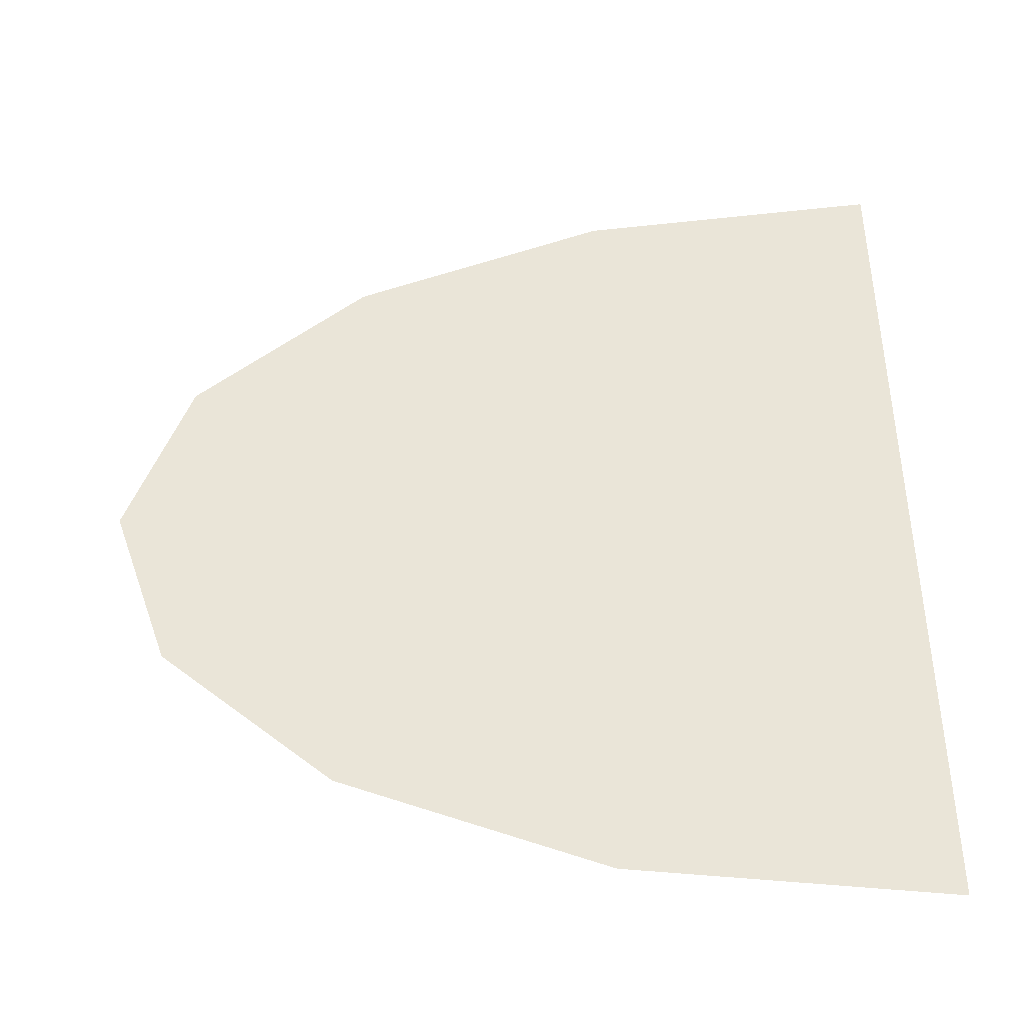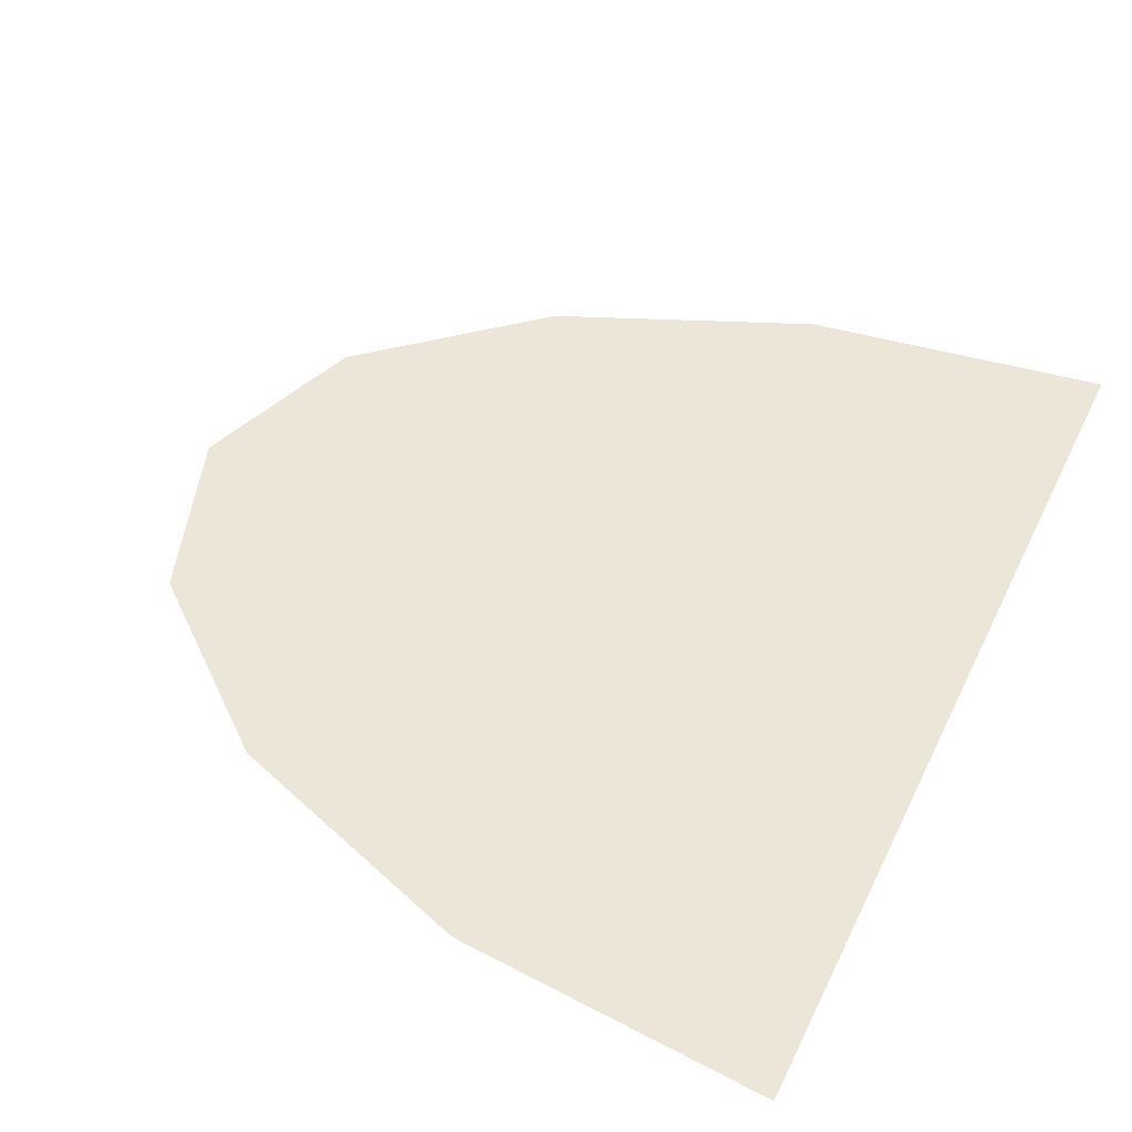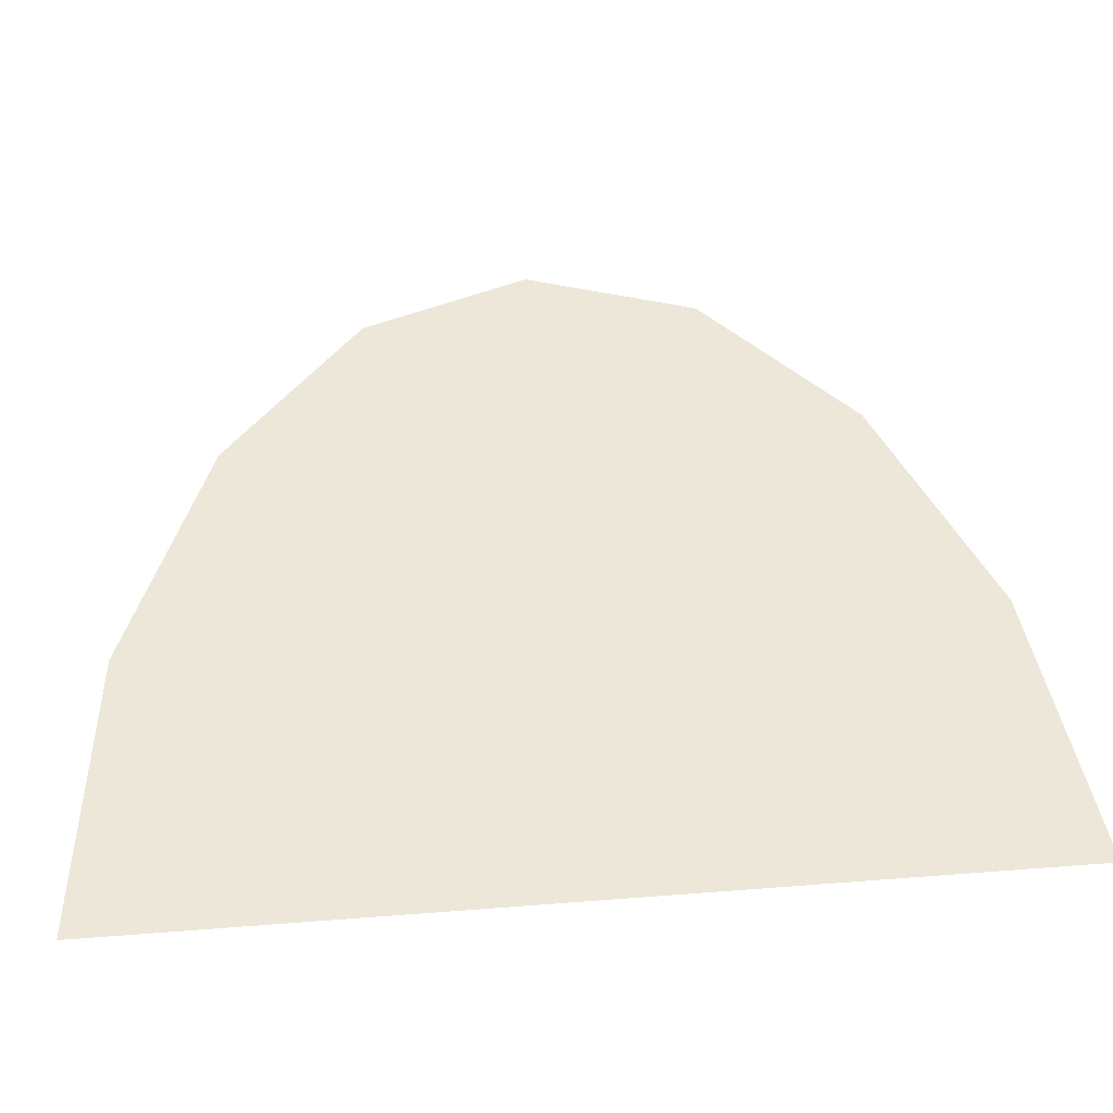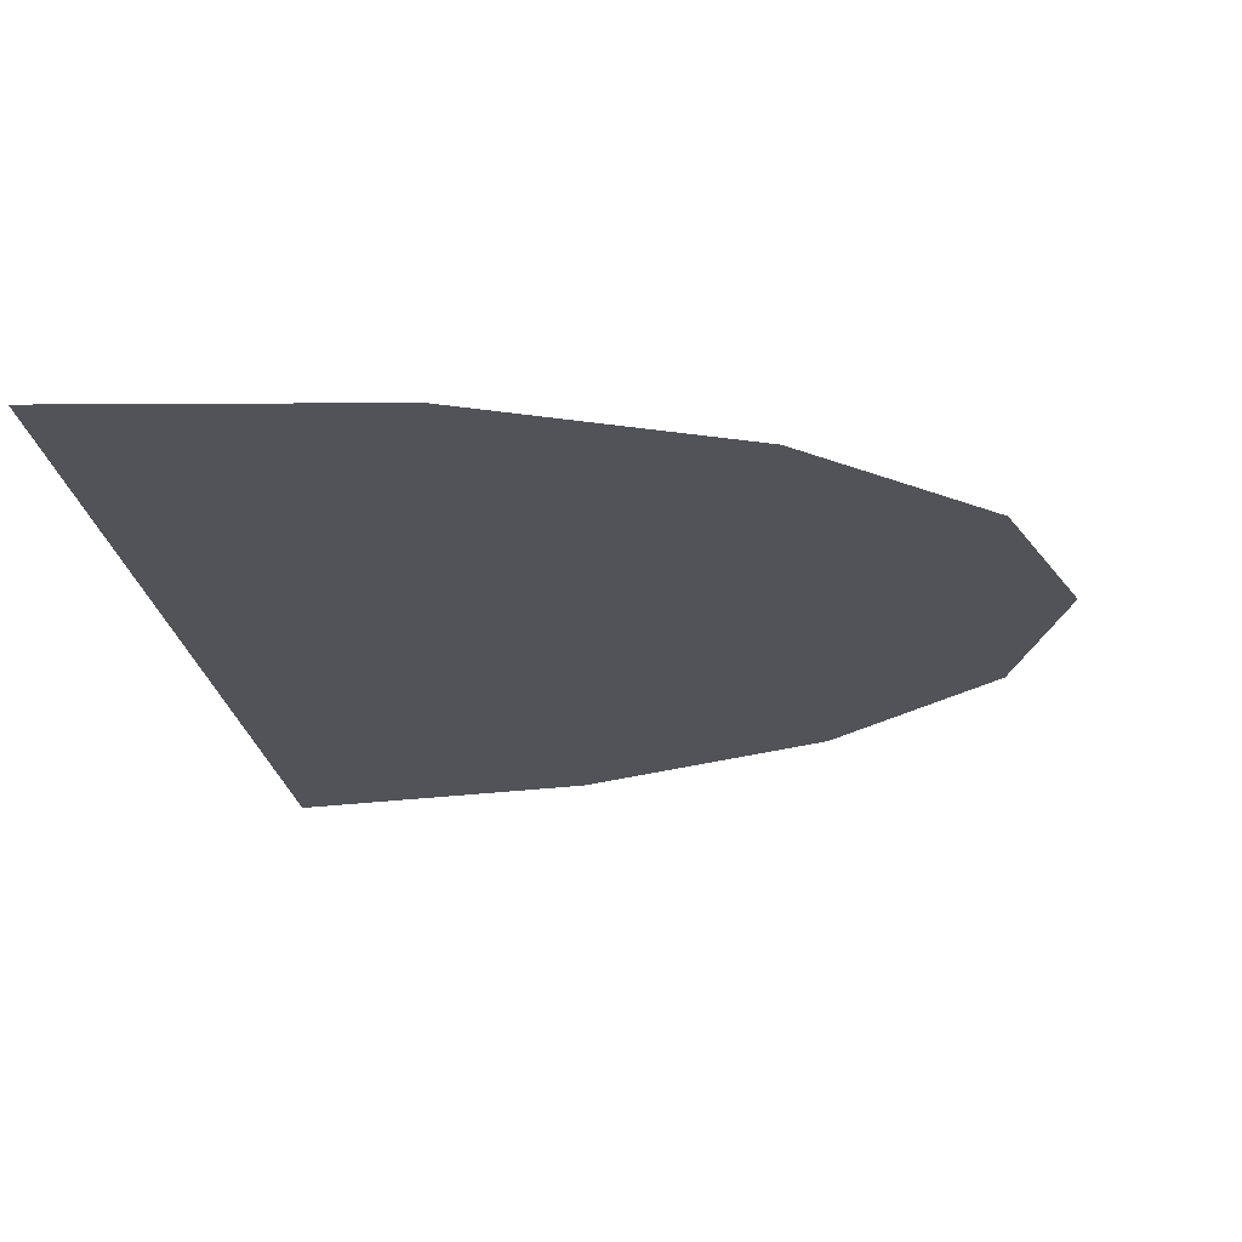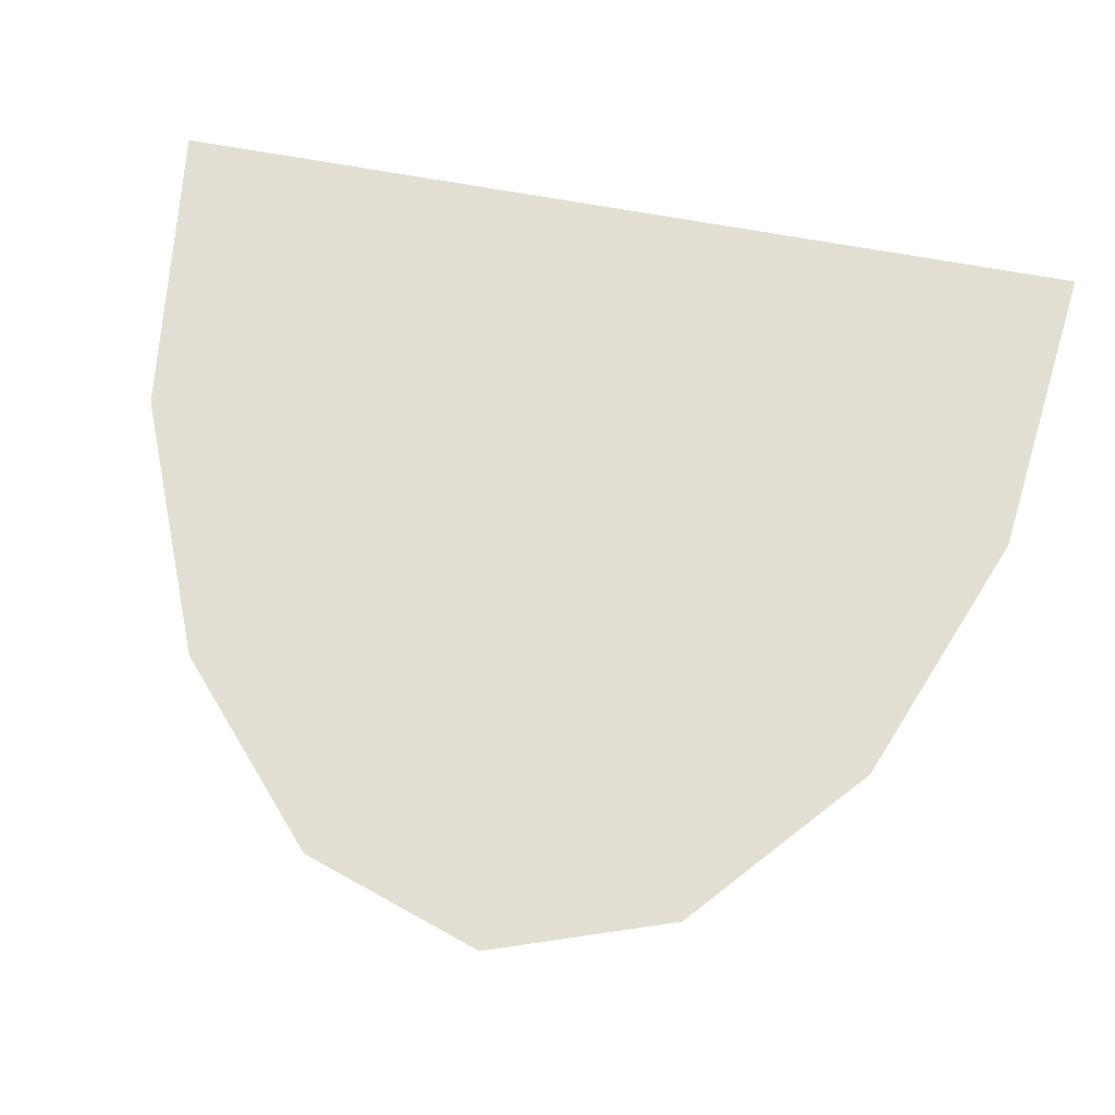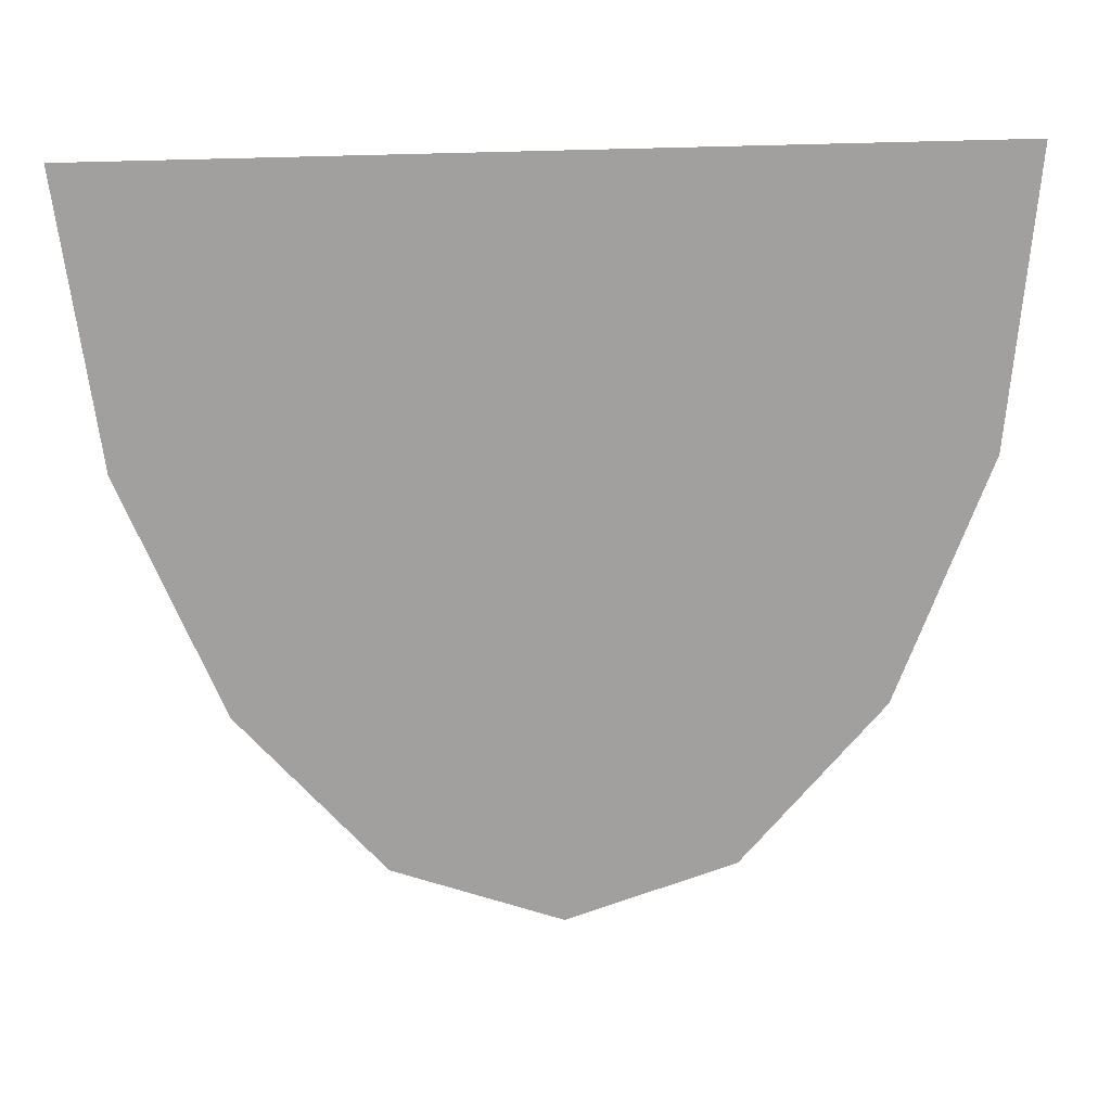
<metadata>
{"format":"obj","ext":"obj","renderer":"f3d","projection":"perspective","resolution":1024,"background":"white","views":[{"elev":-43.1,"azim":1.9,"up":"+Z"},{"elev":46.4,"azim":24.6,"up":"+Y"},{"elev":49.6,"azim":85.1,"up":"+Y"},{"elev":-22.6,"azim":-172.9,"up":"+Y"},{"elev":67.8,"azim":-79.6,"up":"+Y"},{"elev":-71.8,"azim":91.4,"up":"+Y"}]}
</metadata>
<code>
v -0.625 0 0.835
v 0 0 0.905
v 0 0 1.075
v -0.7 0 0.995
v -1.155 0 0.64
v -0.625 0 0.835
v -0.7 0 0.995
v -1.29 0 0.76
v -1.51 0 0.3465
v -1.155 0 0.64
v -1.29 0 0.76
v -1.685 0 0.411
v -1.635 0 -0.0002
v -1.51 0 0.3465
v -1.685 0 0.411
v -1.825 0 -0.0002
v -1.51 0 -0.3465
v -1.635 0 -0.0002
v -1.825 0 -0.0002
v -1.685 0 -0.4115
v -1.155 0 -0.64
v -1.51 0 -0.3465
v -1.685 0 -0.4115
v -1.29 0 -0.76
v -0.625 0 -0.835
v -1.155 0 -0.64
v -1.29 0 -0.76
v -0.7 0 -0.995
v -0.7 0 -0.995
v 0 0 -1.075
v 0 0 -0.905
v -0.625 0 -0.835
v -1.395 0 0.2745
v -1.065 0 0.53
v -1.155 0 0.64
v -1.51 0 0.3465
v -1.51 0 -0.0285
v -1.395 0 0.2745
v -1.51 0 0.3465
v -1.635 0 -0.0002
v -1.635 0 -0.0002
v -1.51 0 -0.3465
v -1.395 0 -0.3315
v -1.51 0 -0.0285
v -1.155 0 -0.64
v -1.065 0 -0.59
v -1.395 0 -0.3315
v -1.51 0 -0.3465
v -1.155 0 -0.64
v -0.93 0 -0.68
v -1.065 0 -0.59
v -1.155 0 -0.64
v -0.625 0 -0.835
v -0.93 0 -0.68
v -0.93 0 -0.68
v -0.625 0 -0.835
v -0.56 0 -0.467
v -0.965 0 -0.585
v -0.99 0 -0.5
v -0.965 0 -0.585
v -0.56 0 -0.467
v -0.99 0 -0.439
v -0.985 0 -0.354
v -0.99 0 -0.439
v -0.56 0 -0.467
v -0.935 0 -0.3115
v -0.56 0 -0.467
v -0.67 0 -0.3895
v -0.81 0 -0.3185
v -0.935 0 -0.3115
v -0.625 0 -0.835
v 0 0 -0.905
v 0 0 -0.715
v -0.3225 0 -0.54
v -0.56 0 -0.467
v -0.625 0 -0.835
v -0.3225 0 -0.54
v -0.4795 0 -0.382
v -0.393 0 -0.3325
v -0.4795 0 -0.382
v -0.3225 0 -0.54
v -0.3145 0 -0.3255
v -0.236 0 -0.368
v -0.3145 0 -0.3255
v -0.3225 0 -0.54
v -0.1575 0 -0.46
v -0.0865 0 -0.565
v -0.1575 0 -0.46
v -0.3225 0 -0.54
v 0 0 -0.715
v -0.63 0 0.685
v -0.625 0 0.835
v -1.155 0 0.64
v -0.865 0 0.62
v -1.155 0 0.64
v -1.065 0 0.53
v -0.865 0 0.62
v -0.0865 0 0.575
v 0 0 0.575
v 0 0 0.905
v -0.181 0 0.715
v -0.625 0 0.835
v -0.63 0 0.685
v -0.181 0 0.715
v 0 0 0.905
v -0.181 0 0.715
v -0.63 0 0.685
v -0.4325 0 0.481
v -0.1885 0 0.403
v -0.228 0 0.297
v -0.1885 0 0.403
v -0.4325 0 0.481
v -0.291 0 0.212
v -0.3615 0 0.1625
v -0.291 0 0.212
v -0.4325 0 0.481
v -0.448 0 0.1625
v -0.535 0 0.191
v -0.448 0 0.1625
v -0.4325 0 0.481
v -0.615 0 0.233
v -0.675 0 0.311
v -0.615 0 0.233
v -0.4325 0 0.481
v -0.71 0 0.403
v -0.7 0 0.488
v -0.71 0 0.403
v -0.4325 0 0.481
v -0.675 0 0.585
v -0.63 0 0.685
v -0.675 0 0.585
v -0.4325 0 0.481
v -0.1885 0 0.403
v -0.0865 0 0.575
v -0.181 0 0.715
v -0.1885 0 0.403
v 0 0 0.0281
v 0 0 0.575
v -0.0865 0 0.575
v -0.675 0 0.585
v -0.63 0 0.685
v -0.865 0 0.62
v -0.675 0 0.585
v -0.865 0 0.62
v -1.065 0 0.53
v -0.7 0 0.488
v -0.71 0 0.403
v -0.7 0 0.488
v -1.065 0 0.53
v -0.675 0 0.311
v -0.71 0 0.403
v -1.065 0 0.53
v -1.395 0 0.2745
v -0.615 0 0.233
v -0.675 0 0.311
v -1.395 0 0.2745
v -0.1885 0 0.403
v -0.228 0 0.297
v 0 0 0.0281
v 0 0 0.0281
v -0.228 0 0.297
v -0.291 0 0.212
v -0.291 0 0.212
v -0.3615 0 0.1625
v 0 0 0.0281
v -0.3615 0 0.1625
v -0.448 0 0.1625
v -0.393 0 -0.3325
v -0.393 0 -0.3325
v -0.3145 0 -0.3255
v 0 0 0.0281
v -0.3615 0 0.1625
v -0.393 0 -0.3325
v -0.448 0 0.1625
v -0.535 0 0.191
v -0.4795 0 -0.382
v -0.3145 0 -0.3255
v -0.236 0 -0.368
v 0 0 0.0281
v 0 0 0.0281
v -0.236 0 -0.368
v -0.1575 0 -0.46
v 0 0 0.0281
v -0.1575 0 -0.46
v -0.0865 0 -0.565
v -0.0865 0 -0.565
v 0 0 -0.715
v 0 0 0.0281
v -1.395 0 0.2745
v -1.51 0 -0.0285
v -0.535 0 0.191
v -0.615 0 0.233
v -0.56 0 -0.467
v -0.4795 0 -0.382
v -0.535 0 0.191
v -0.67 0 -0.3895
v -0.535 0 0.191
v -0.81 0 -0.3185
v -0.67 0 -0.3895
v -0.935 0 -0.3115
v -0.81 0 -0.3185
v -0.535 0 0.191
v -1.51 0 -0.0285
v -1.51 0 -0.0285
v -1.395 0 -0.3315
v -0.985 0 -0.354
v -0.935 0 -0.3115
v -0.93 0 -0.68
v -0.965 0 -0.585
v -1.065 0 -0.59
v -1.065 0 -0.59
v -0.965 0 -0.585
v -0.99 0 -0.5
v -0.99 0 -0.5
v -0.99 0 -0.439
v -1.065 0 -0.59
v -1.065 0 -0.59
v -0.99 0 -0.439
v -0.985 0 -0.354
v -1.395 0 -0.3315
g mesh7091699
f 1 2 3
f 3 4 1
f 5 6 7
f 7 8 5
f 9 10 11
f 11 12 9
f 13 14 15
f 15 16 13
f 17 18 19
f 19 20 17
f 21 22 23
f 23 24 21
f 25 26 27
f 27 28 25
f 29 30 31
f 31 32 29
f 33 34 35
f 35 36 33
f 37 38 39
f 39 40 37
f 41 42 43
f 43 44 41
f 45 46 47
f 47 48 45
f 49 50 51
f 52 53 54
f 55 56 57
f 57 58 55
f 59 60 61
f 61 62 59
f 63 64 65
f 65 66 63
f 67 68 69
f 69 70 67
f 71 72 73
f 73 74 71
f 75 76 77
f 77 78 75
f 79 80 81
f 81 82 79
f 83 84 85
f 85 86 83
f 87 88 89
f 89 90 87
f 91 92 93
f 93 94 91
f 95 96 97
f 98 99 100
f 100 101 98
f 102 103 104
f 104 105 102
f 106 107 108
f 108 109 106
f 110 111 112
f 112 113 110
f 114 115 116
f 116 117 114
f 118 119 120
f 120 121 118
f 122 123 124
f 124 125 122
f 126 127 128
f 128 129 126
f 130 131 132
f 133 134 135
f 136 137 138
f 138 139 136
f 140 141 142
f 143 144 145
f 145 146 143
f 147 148 149
f 150 151 152
f 152 153 150
f 154 155 156
f 157 158 159
f 160 161 162
f 163 164 165
f 166 167 168
f 169 170 171
f 171 172 169
f 173 174 175
f 175 176 173
f 177 178 179
f 180 181 182
f 183 184 185
f 186 187 188
f 189 190 191
f 191 192 189
f 193 194 195
f 195 196 193
f 197 198 199
f 200 201 202
f 202 203 200
f 204 205 206
f 206 207 204
f 208 209 210
f 211 212 213
f 214 215 216
f 217 218 219
f 219 220 217

</code>
